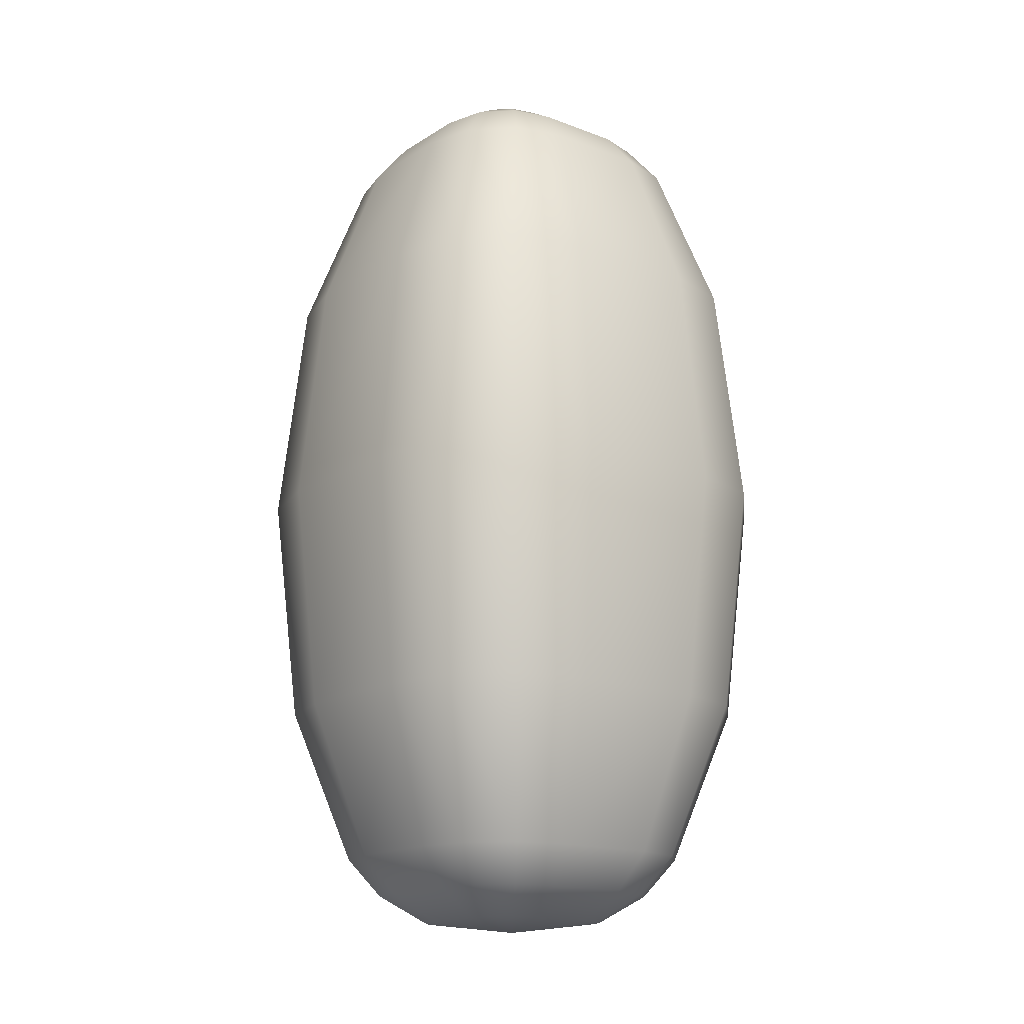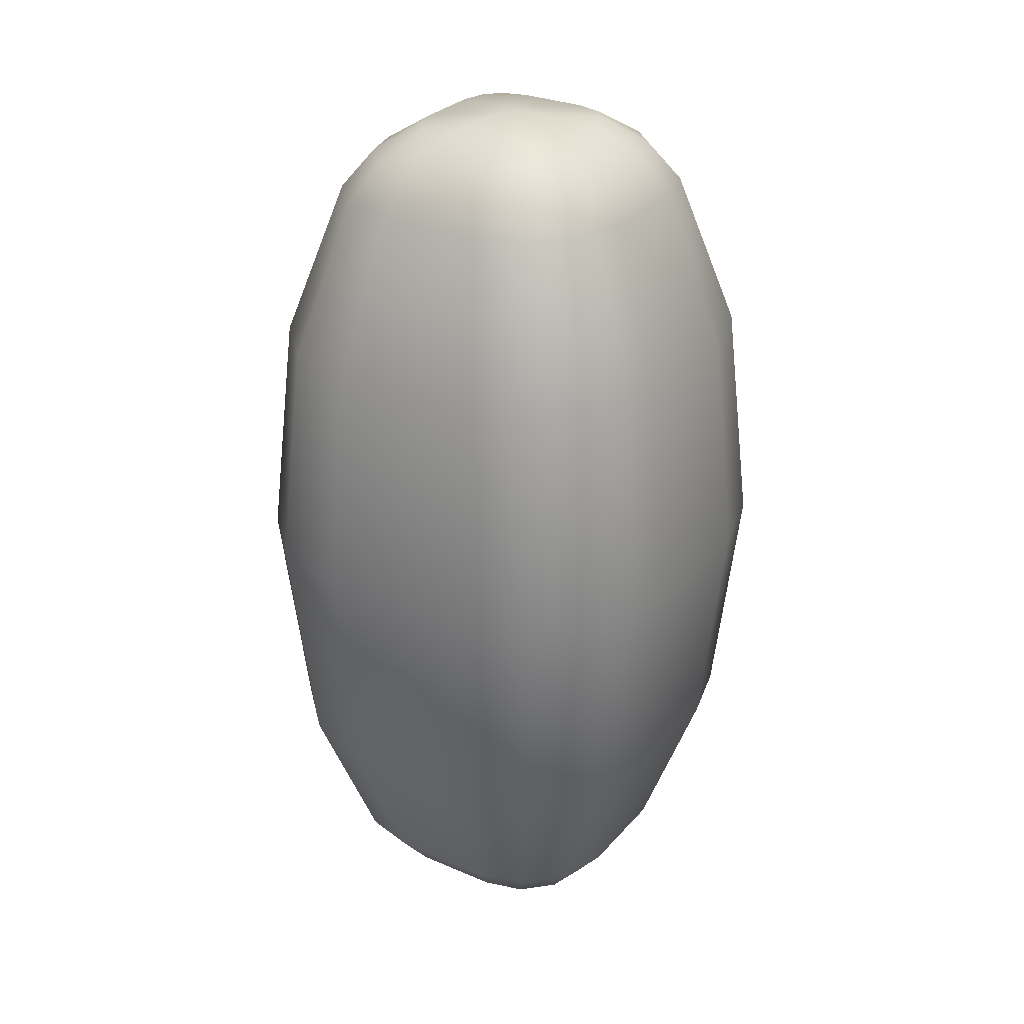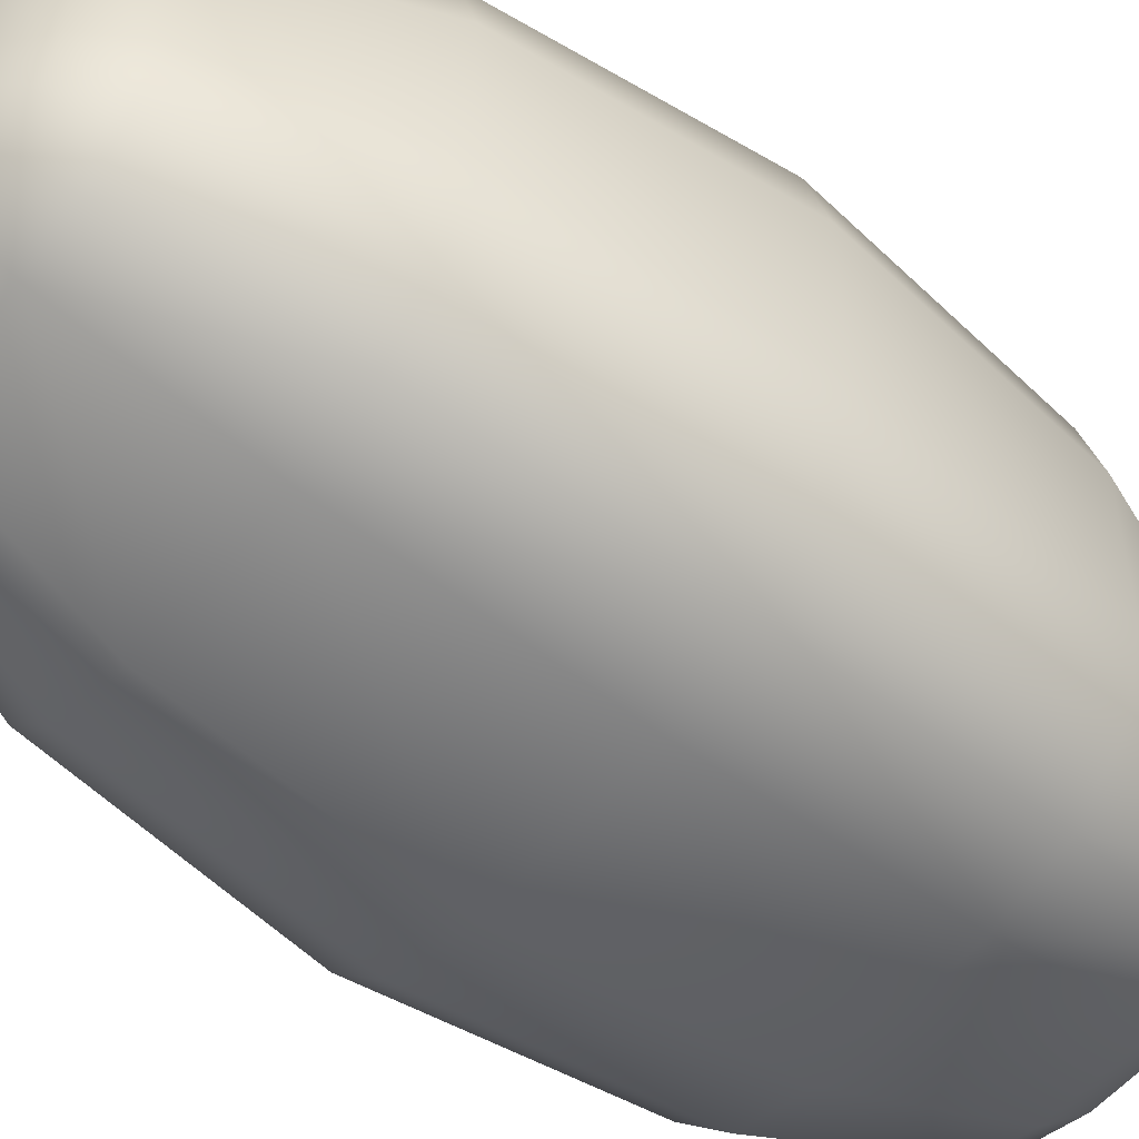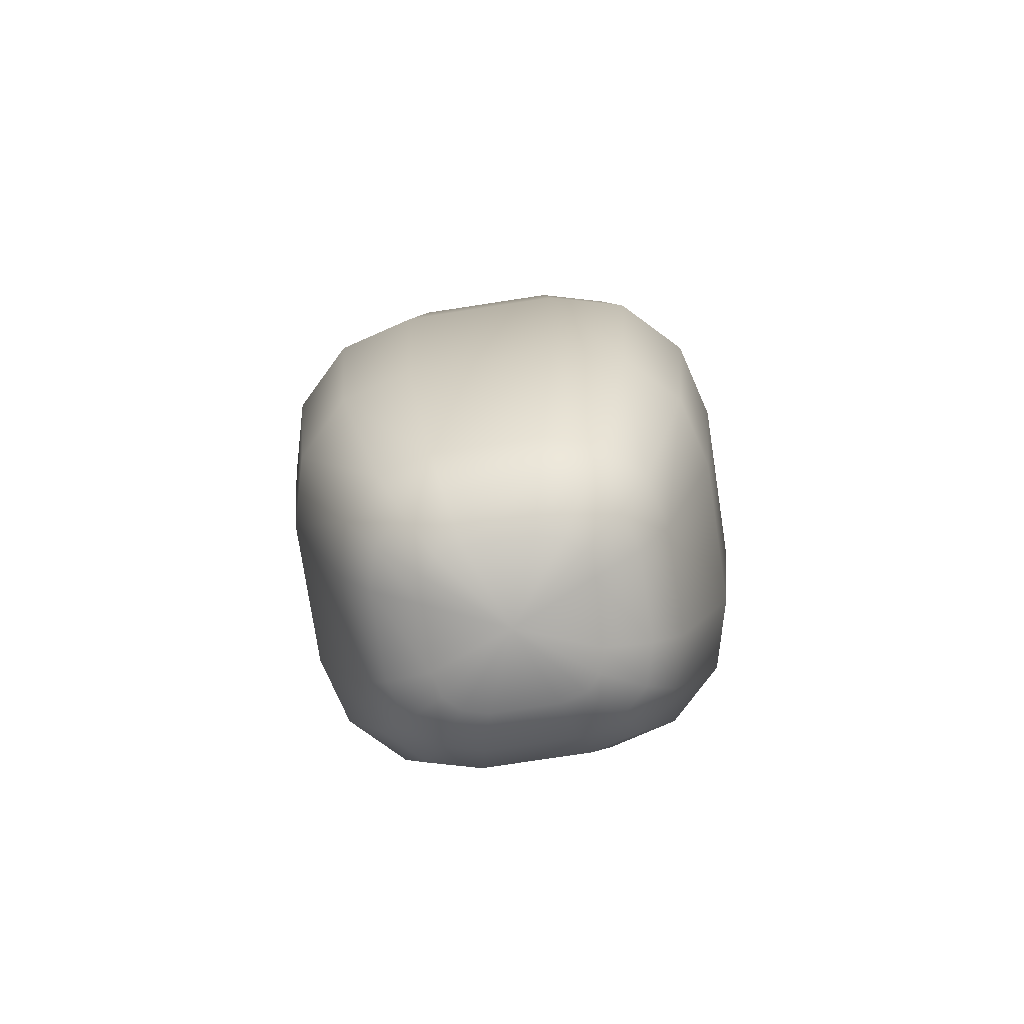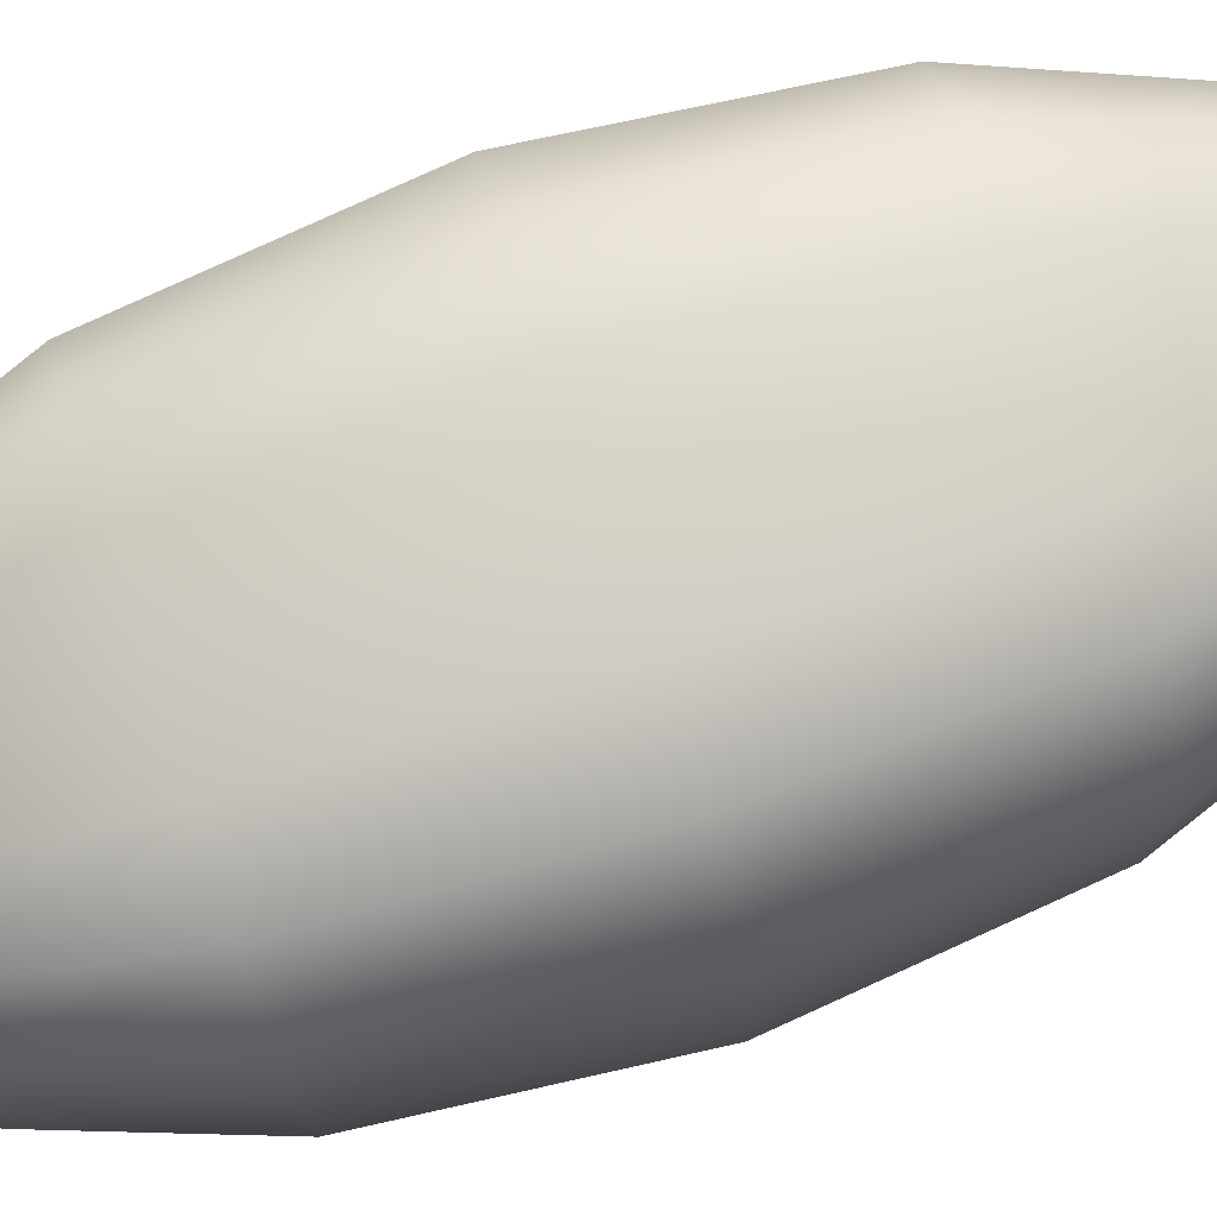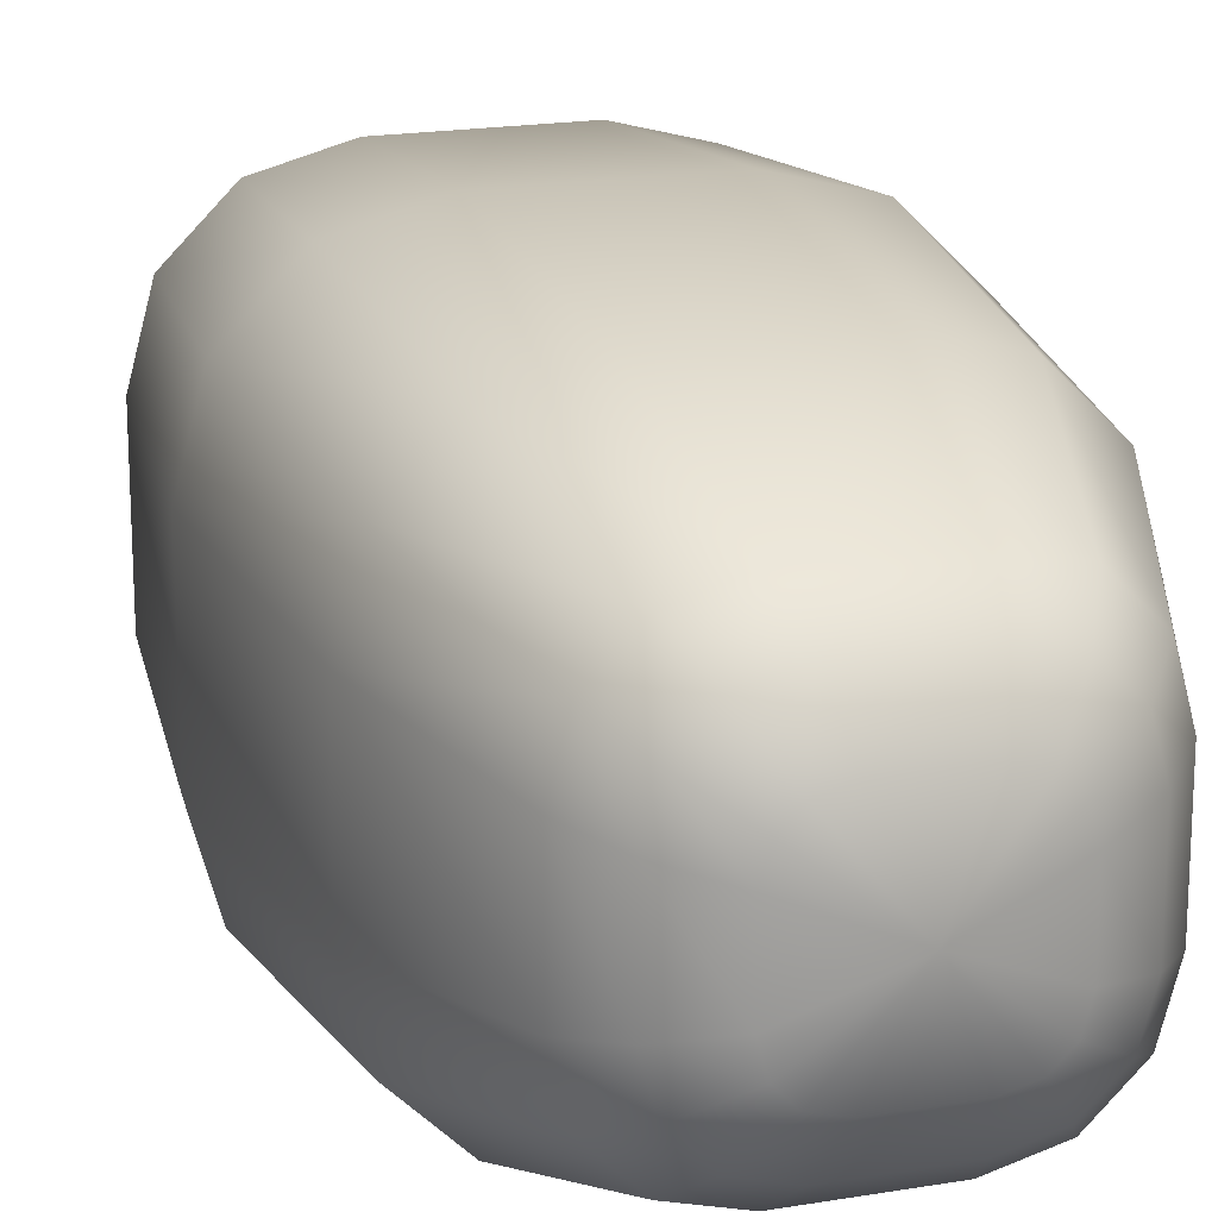
<metadata>
{"format":"obj","ext":"obj","renderer":"f3d","projection":"perspective","resolution":1024,"background":"white","views":[{"elev":-16.2,"azim":52.0,"up":"+Y"},{"elev":29.0,"azim":-147.4,"up":"+Y"},{"elev":-54.3,"azim":51.1,"up":"+Z"},{"elev":-77.0,"azim":8.7,"up":"+Y"},{"elev":77.4,"azim":71.5,"up":"+Z"},{"elev":19.3,"azim":-17.7,"up":"+Z"}]}
</metadata>
<code>
o Cube_Cube.002
v -0.1658 -0.4183 -0.05638
v -0.1658 -0.4183 0.05638
v -0.225 -0.25 0.0765
v -0.225 -0.25 -0.0765
v 0.1111 -0.4183 -0.1512
v 0.1507 -0.25 -0.2051
v 0.2051 -0.25 -0.1507
v 0.1512 -0.4183 -0.1111
v -0.1512 -0.4183 0.1111
v -0.2051 -0.25 0.1507
v -0.1111 0.4183 -0.1512
v -0.1507 0.25 -0.2051
v -0.2051 0.25 -0.1507
v -0.1512 0.4183 -0.1111
v -0.05638 0.4183 -0.1658
v 0.05638 0.4183 -0.1658
v 0.0765 0.25 -0.225
v -0.0765 0.25 -0.225
v -0.1507 -0.25 -0.2051
v -0.1111 -0.4183 -0.1512
v -0.1512 -0.4183 -0.1111
v -0.2051 -0.25 -0.1507
v -0.05638 -0.4183 0.1658
v -0.0765 -0.25 0.225
v -0.1507 -0.25 0.2051
v -0.1111 -0.4183 0.1512
v -0.1507 0.25 0.2051
v -0.1111 0.4183 0.1512
v -0.1512 0.4183 0.1111
v -0.2051 0.25 0.1507
v 0.05638 -0.4183 -0.1658
v 0.0765 -0.25 -0.225
v 0.05638 0.4183 0.1658
v -0.05638 0.4183 0.1658
v -0.0765 0.25 0.225
v 0.0765 0.25 0.225
v 0.1507 0.25 -0.2051
v 0.1111 0.4183 -0.1512
v 0.1512 0.4183 -0.1111
v 0.2051 0.25 -0.1507
v 0.1507 0.25 0.2051
v 0.1111 0.4183 0.1512
v 0.1658 0.4183 -0.05638
v 0.1658 0.4183 0.05638
v 0.225 0.25 0.0765
v 0.225 0.25 -0.0765
v 0.1507 -0.25 0.2051
v 0.1111 -0.4183 0.1512
v 0.1512 -0.4183 0.1111
v 0.2051 -0.25 0.1507
v 0.0765 -0.25 0.225
v 0.05638 -0.4183 0.1658
v -0.0765 -0.25 -0.225
v -0.05638 -0.4183 -0.1658
v 0.085 0 -0.25
v -0.085 0 -0.25
v 0.2051 0.25 0.1507
v 0.2279 -0 0.1675
v 0.25 -0 0.085
v 0.1675 -0 0.2279
v 0.085 -0 0.25
v 0.2279 0 -0.1675
v 0.25 0 -0.085
v 0.225 -0.25 -0.0765
v 0.1675 0 -0.2279
v -0.2279 -0 0.1675
v -0.25 -0 0.085
v -0.1675 -0 0.2279
v -0.085 -0 0.25
v -0.2279 0 -0.1675
v -0.25 0 -0.085
v -0.225 0.25 -0.0765
v -0.1675 0 -0.2279
v -0.1658 0.4183 0.05638
v -0.225 0.25 0.0765
v -0.1658 0.4183 -0.05638
v 0.1512 0.4183 0.1111
v 0.1658 -0.4183 -0.05638
v 0.1658 -0.4183 0.05638
v 0.225 -0.25 0.0765
v 0 0.5 0
v -0.0353 0.4891 -0.08512
v -0.06165 0.4891 -0.07807
v -0.04701 0.4592 -0.1333
v -0.09053 0.4592 -0.1216
v 0 -0.5 -0
v -0.06165 -0.4891 -0.07807
v -0.0353 -0.4891 -0.08512
v -0.09053 -0.4592 -0.1216
v -0.04701 -0.4592 -0.1333
v -0.07807 0.4891 -0.06165
v -0.1216 0.4592 -0.09053
v -0.07807 -0.4891 -0.06165
v -0.1216 -0.4592 -0.09053
v -0.08512 0.4891 -0.0353
v -0.1333 0.4592 -0.04701
v -0.08512 -0.4891 -0.0353
v -0.1333 -0.4592 -0.04701
v -0.0353 -0.4891 0.08512
v -0.06165 -0.4891 0.07807
v -0.04701 -0.4592 0.1333
v -0.09053 -0.4592 0.1216
v -0.06165 0.4891 0.07807
v -0.0353 0.4891 0.08512
v -0.09053 0.4592 0.1216
v -0.04701 0.4592 0.1333
v -0.07807 -0.4891 0.06165
v -0.1216 -0.4592 0.09053
v -0.07807 0.4891 0.06165
v -0.1216 0.4592 0.09053
v -0.08512 -0.4891 0.0353
v -0.1333 -0.4592 0.04701
v -0.08512 0.4891 0.0353
v -0.1333 0.4592 0.04701
v 0.0353 -0.4891 -0.08512
v 0.06165 -0.4891 -0.07807
v 0.04701 -0.4592 -0.1333
v 0.09053 -0.4592 -0.1216
v 0.06165 0.4891 -0.07807
v 0.0353 0.4891 -0.08512
v 0.09053 0.4592 -0.1216
v 0.04701 0.4592 -0.1333
v 0.07807 -0.4891 -0.06165
v 0.1216 -0.4592 -0.09053
v 0.07807 0.4891 -0.06165
v 0.1216 0.4592 -0.09053
v 0.08512 -0.4891 -0.0353
v 0.1333 -0.4592 -0.04701
v 0.08512 0.4891 -0.0353
v 0.1333 0.4592 -0.04701
v 0.0353 0.4891 0.08512
v 0.06165 0.4891 0.07807
v 0.04701 0.4592 0.1333
v 0.09053 0.4592 0.1216
v 0.06165 -0.4891 0.07807
v 0.0353 -0.4891 0.08512
v 0.09053 -0.4592 0.1216
v 0.04701 -0.4592 0.1333
v 0.07807 0.4891 0.06165
v 0.1216 0.4592 0.09053
v 0.07807 -0.4891 0.06165
v 0.1216 -0.4592 0.09053
v 0.08512 0.4891 0.0353
v 0.1333 0.4592 0.04701
v 0.08512 -0.4891 0.0353
v 0.1333 -0.4592 0.04701
f 1 2 3 4
f 5 6 7 8
f 9 10 3 2
f 11 12 13 14
f 15 16 17 18
f 19 20 21 22
f 23 24 25 26
f 27 28 29 30
f 31 32 6 5
f 33 34 35 36
f 37 38 39 40
f 33 36 41 42
f 43 44 45 46
f 47 48 49 50
f 40 39 43 46
f 51 52 48 47
f 53 54 20 19
f 18 17 55 56
f 57 58 59 45
f 41 60 58 57
f 36 61 60 41
f 7 62 63 64
f 6 65 62 7
f 32 55 65 6
f 10 66 67 3
f 25 68 66 10
f 24 69 68 25
f 13 70 71 72
f 12 73 70 13
f 18 56 73 12
f 4 3 67 71
f 36 35 69 61
f 46 45 59 63
f 17 16 38 37
f 35 34 28 27
f 30 29 74 75
f 72 75 74 76
f 77 57 45 44
f 42 41 57 77
f 14 13 72 76
f 62 40 46 63
f 65 37 40 62
f 55 17 37 65
f 66 30 75 67
f 68 27 30 66
f 69 35 27 68
f 71 67 75 72
f 53 32 31 54
f 51 24 23 52
f 15 18 12 11
f 26 25 10 9
f 8 7 64 78
f 50 49 79 80
f 64 80 79 78
f 56 55 32 53
f 58 50 80 59
f 60 47 50 58
f 61 51 47 60
f 70 22 4 71
f 73 19 22 70
f 56 53 19 73
f 61 69 24 51
f 63 59 80 64
f 81 82 83
f 83 82 84 85
f 85 84 15 11
f 86 87 88
f 88 87 89 90
f 90 89 20 54
f 81 83 91
f 91 83 85 92
f 92 85 11 14
f 86 93 87
f 87 93 94 89
f 89 94 21 20
f 81 91 95
f 95 91 92 96
f 96 92 14 76
f 86 97 93
f 93 97 98 94
f 94 98 1 21
f 86 99 100
f 100 99 101 102
f 102 101 23 26
f 81 103 104
f 104 103 105 106
f 106 105 28 34
f 86 100 107
f 107 100 102 108
f 108 102 26 9
f 81 109 103
f 103 109 110 105
f 105 110 29 28
f 86 107 111
f 111 107 108 112
f 112 108 9 2
f 81 113 109
f 109 113 114 110
f 110 114 74 29
f 86 115 116
f 116 115 117 118
f 118 117 31 5
f 81 119 120
f 120 119 121 122
f 122 121 38 16
f 86 116 123
f 123 116 118 124
f 124 118 5 8
f 81 125 119
f 119 125 126 121
f 121 126 39 38
f 86 123 127
f 127 123 124 128
f 128 124 8 78
f 81 129 125
f 125 129 130 126
f 126 130 43 39
f 81 131 132
f 132 131 133 134
f 134 133 33 42
f 86 135 136
f 136 135 137 138
f 138 137 48 52
f 81 132 139
f 139 132 134 140
f 140 134 42 77
f 86 141 135
f 135 141 142 137
f 137 142 49 48
f 81 139 143
f 143 139 140 144
f 144 140 77 44
f 86 145 141
f 141 145 146 142
f 142 146 79 49
f 81 120 82
f 82 120 122 84
f 84 122 16 15
f 86 88 115
f 115 88 90 117
f 117 90 54 31
f 86 111 97
f 97 111 112 98
f 98 112 2 1
f 81 95 113
f 113 95 96 114
f 114 96 76 74
f 78 79 146 128
f 128 146 145 127
f 127 145 86
f 52 23 101 138
f 138 101 99 136
f 136 99 86
f 81 104 131
f 131 104 106 133
f 133 106 34 33
f 44 43 130 144
f 144 130 129 143
f 143 129 81
f 22 21 1 4

</code>
